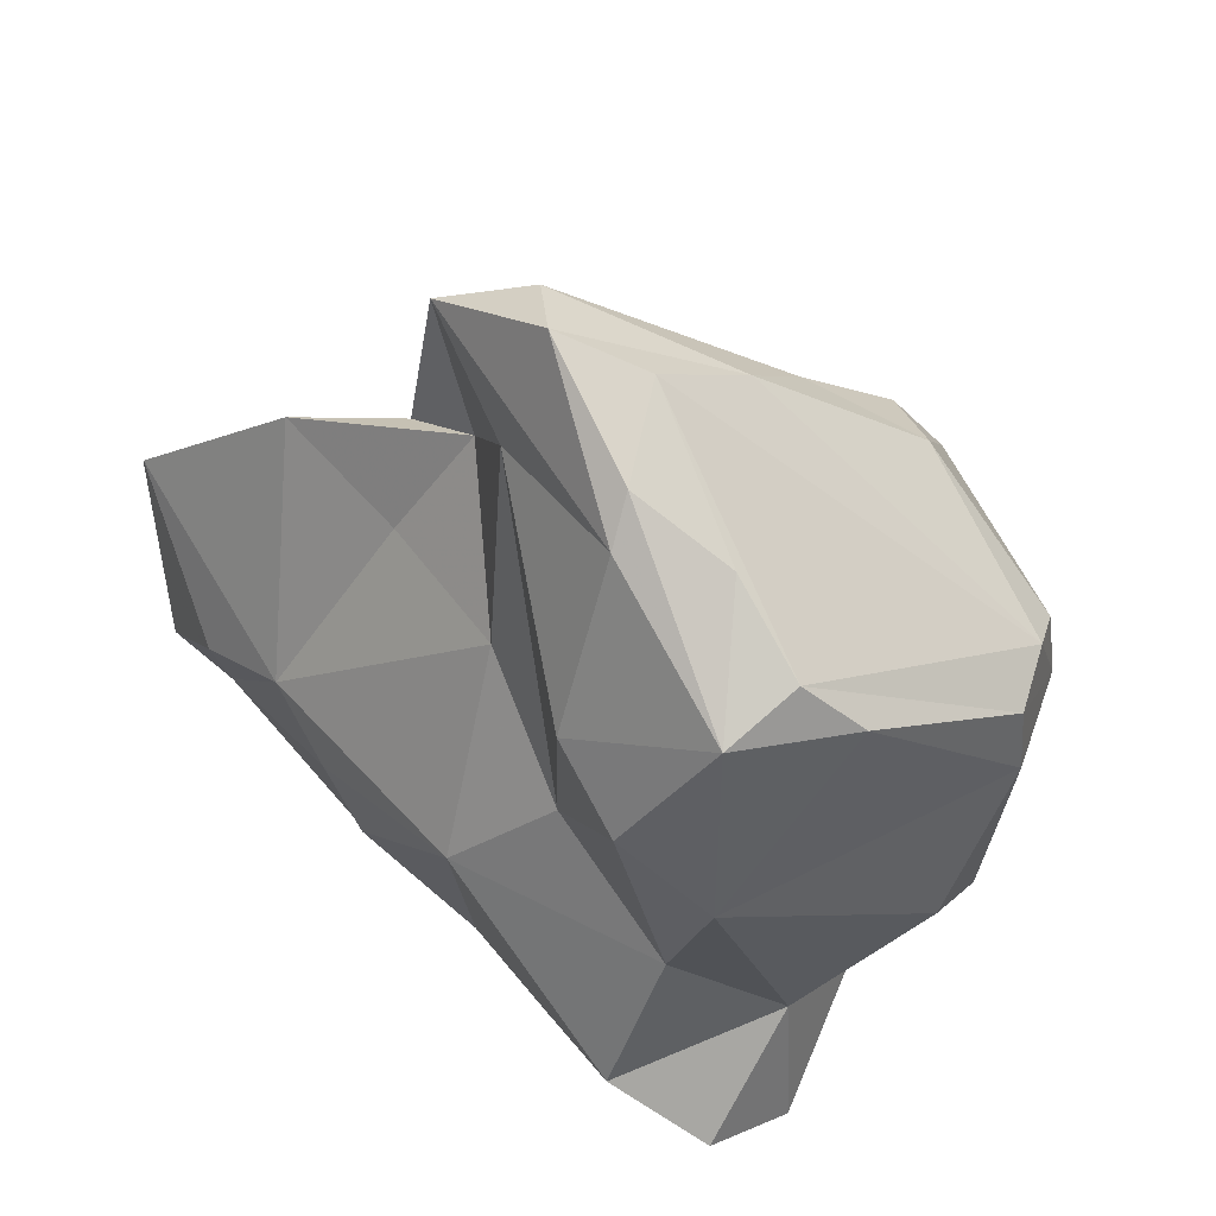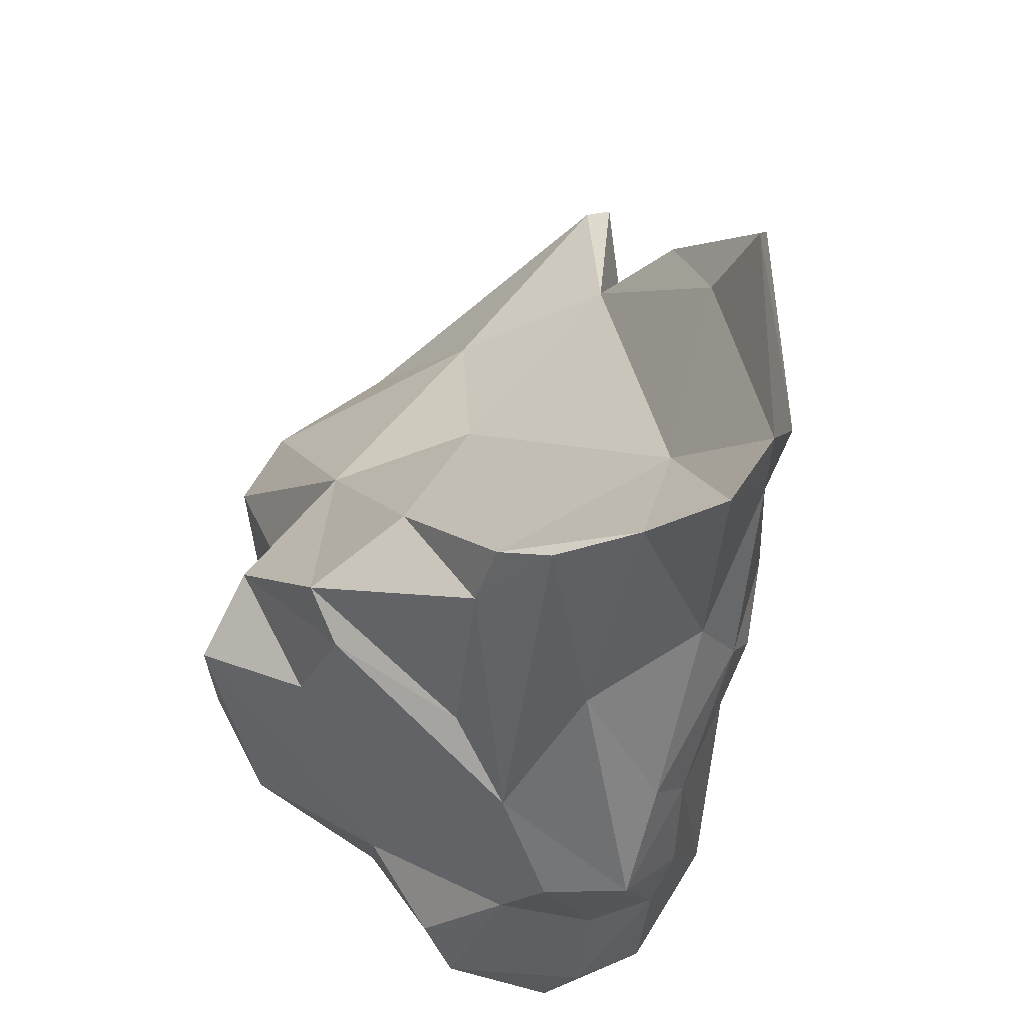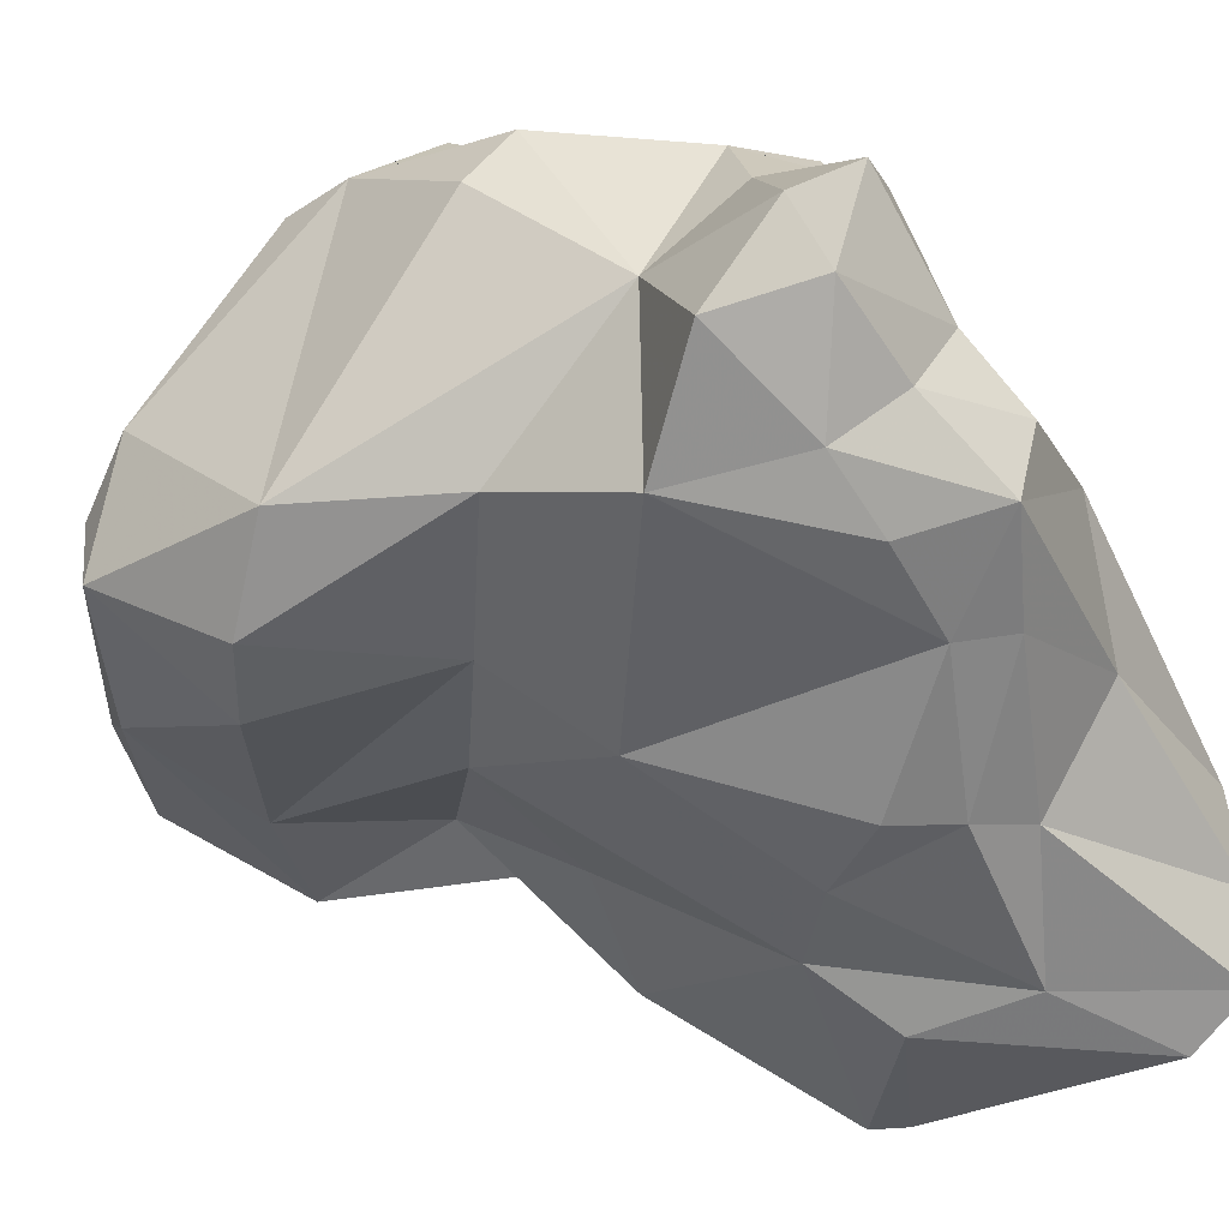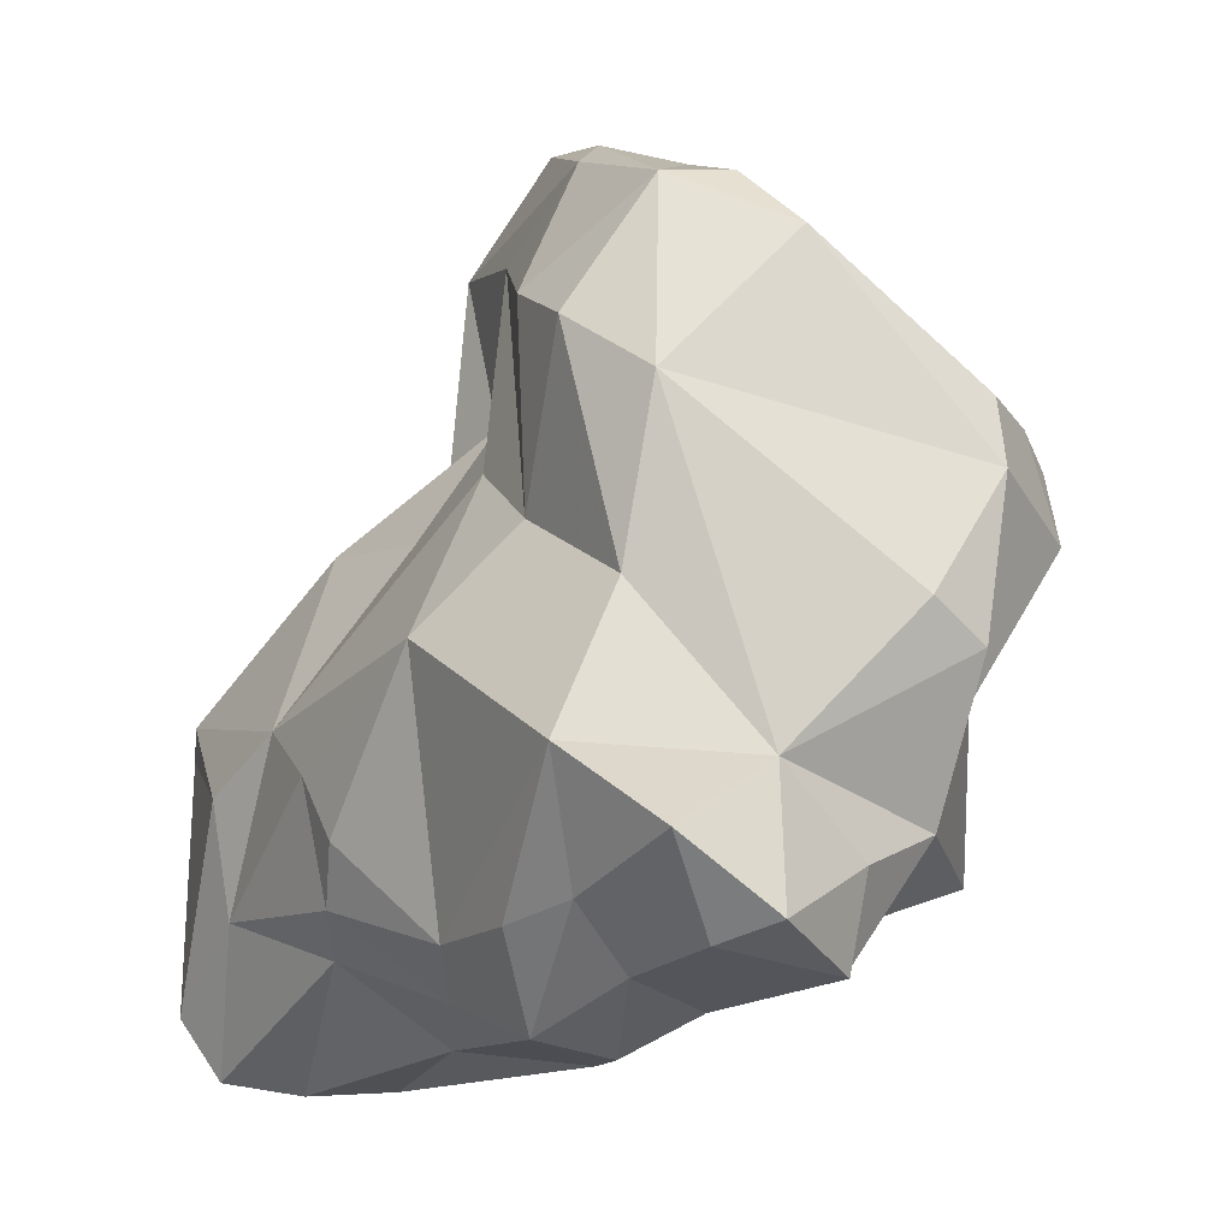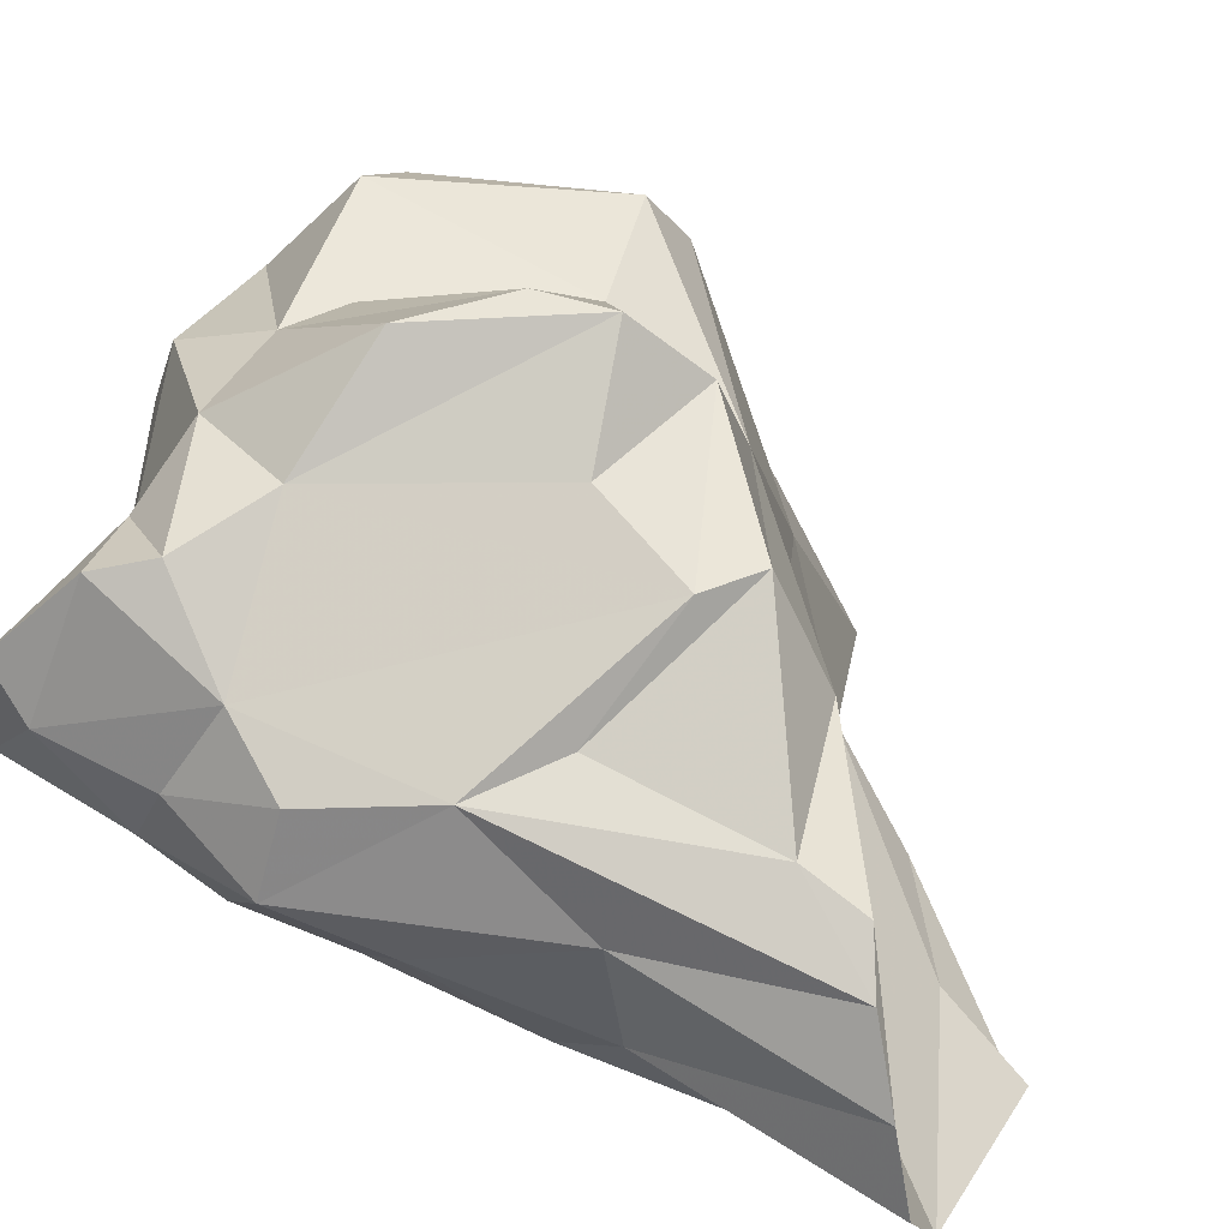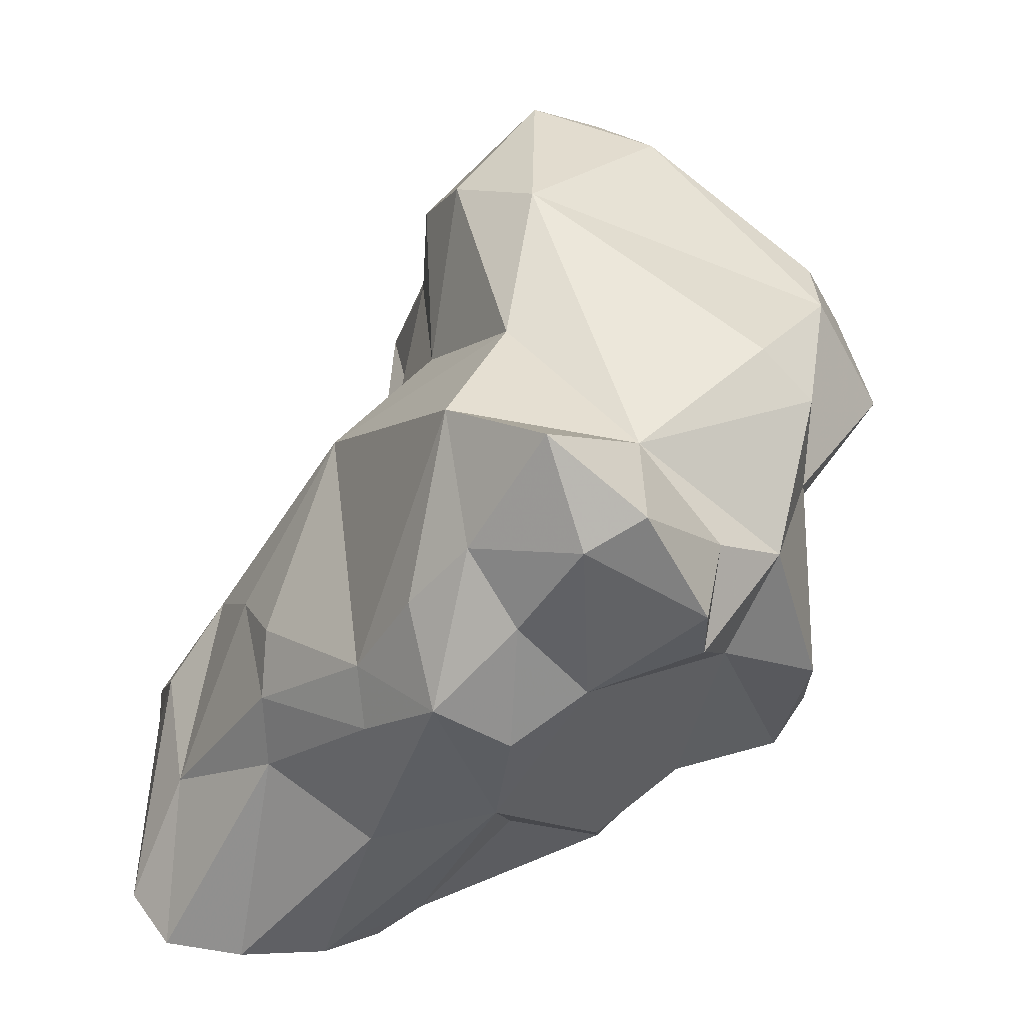
<metadata>
{"format":"obj","ext":"obj","renderer":"f3d","projection":"perspective","resolution":1024,"background":"white","views":[{"elev":48.3,"azim":67.8,"up":"+Z"},{"elev":-39.4,"azim":-75.2,"up":"+Z"},{"elev":-28.4,"azim":128.1,"up":"+Y"},{"elev":-26.3,"azim":76.3,"up":"+Z"},{"elev":18.9,"azim":-156.8,"up":"+Y"},{"elev":-51.8,"azim":78.0,"up":"+Z"}]}
</metadata>
<code>
v 178 281.5 68.55
v 177.8 283.1 57.66
v 178.1 285.7 57.3
v 183.6 281.7 64.98
v 177.7 281.6 59.7
v 178.7 288.6 57.48
v 179.1 290.4 58.28
v 182.1 282.6 61.48
v 181 291.6 58.14
v 178.8 281.4 69.42
v 185.8 285.4 59.18
v 181.5 285.4 62.88
v 182.8 297.8 61.14
v 180.8 283.6 69.35
v 181.6 294.2 62.45
v 186.7 283.1 66.09
v 185.3 293.2 68.93
v 183.3 285.2 74.05
v 185.4 289.2 56.83
v 186.4 293.8 57.64
v 184.3 297.3 59.79
v 188.6 292.8 55.63
v 188.1 284.8 59.91
v 190.7 288.1 56.49
v 187.3 303.3 62.58
v 187.3 294 74.94
v 185.9 288.4 75.18
v 187.3 289.1 81
v 187.6 287.1 72.54
v 188.4 288.5 82.08
v 186.3 298.4 68.7
v 190.4 301.9 68.58
v 187.2 299.5 60.51
v 192.9 288.2 72.38
v 185.6 301.3 64.44
v 193.5 289.8 54.67
v 195 285.8 65.68
v 188.7 283.8 63.87
v 191.3 298.7 77.96
v 189.9 284.6 61.41
v 190.5 302.3 75.01
v 191 303.9 72.94
v 192.7 302.9 60.53
v 190.6 290.9 83.58
v 194.6 294.5 55.43
v 192.7 292.4 54.54
v 192.3 287.5 57.61
v 194.5 299.2 58.5
v 188.6 289.5 76.55
v 189.8 303.6 62.46
v 192.9 290.2 84.23
v 196.4 301.9 65.88
v 192.6 288.9 80.03
v 196.5 297.8 56.02
v 193.4 302 76.03
v 197.7 300.3 60.01
v 193 296.3 80.41
v 194.4 292.7 82.94
v 195.7 288.5 57.03
v 201 288.6 60.26
v 199.1 303.2 72.48
v 196.7 291.8 55.54
v 200.2 293.1 55.31
v 197.1 290.8 81.9
v 197.7 301.5 64.08
v 198.5 297.4 55.38
v 197.8 304.2 71.89
v 197.9 304.5 69.37
v 198.9 288 75.01
v 201 300.8 64.29
v 196.9 288.7 68.9
v 199.3 293 80.04
v 197.9 290 80.59
v 201.4 288.7 72.97
v 198.9 297.9 58.44
v 198.3 289.9 57.01
v 200.9 290.6 65.36
v 202.7 291.4 57.43
v 202.1 298.9 65.13
v 201.6 294.7 55.67
v 201.1 301.5 72.28
v 203.2 291 70.5
v 200.8 294.9 60.55
v 201.2 301.7 69.86
v 202.1 293.7 78.08
v 202.8 295.5 76.14
v 202.7 291.2 77.2
g foo
f 4 10 1
f 16 10 4
f 4 1 5
f 8 4 5
f 16 4 8
f 38 16 8
f 38 8 23
f 40 38 23
f 8 5 2
f 23 8 11
f 11 8 2
f 11 2 3
f 47 40 23
f 24 11 19
f 23 11 24
f 47 23 24
f 19 11 3
f 7 6 3
f 19 3 6
f 36 24 19
f 47 24 36
f 59 47 36
f 76 59 36
f 9 6 7
f 22 6 9
f 19 6 22
f 36 19 22
f 46 36 22
f 62 36 46
f 20 22 9
f 18 10 16
f 18 16 29
f 34 29 16
f 14 1 10
f 18 14 10
f 37 34 16
f 5 1 14
f 38 37 16
f 40 37 38
f 12 5 14
f 12 2 5
f 47 37 40
f 60 37 47
f 59 60 47
f 3 2 12
f 7 3 12
f 12 17 7
f 60 59 76
f 78 60 76
f 9 7 15
f 63 76 62
f 76 36 62
f 78 76 63
f 13 20 9
f 46 45 62
f 80 78 63
f 15 13 9
f 20 13 21
f 22 45 46
f 63 62 45
f 45 22 21
f 22 20 21
f 63 45 66
f 80 63 66
f 48 45 21
f 54 45 48
f 66 45 54
f 18 49 27
f 29 49 18
f 34 49 29
f 27 14 18
f 37 71 34
f 27 12 14
f 71 37 77
f 77 37 60
f 17 12 27
f 83 77 60
f 83 60 78
f 15 7 17
f 17 31 15
f 80 83 78
f 75 83 80
f 31 13 15
f 56 83 75
f 35 13 31
f 35 21 13
f 35 33 21
f 33 48 21
f 48 56 54
f 56 75 54
f 75 66 54
f 80 66 75
f 35 25 33
f 48 33 25
f 56 48 43
f 43 48 25
f 53 30 49
f 30 28 27
f 49 30 27
f 34 53 49
f 26 27 28
f 71 53 34
f 69 53 71
f 74 69 71
f 77 74 71
f 82 74 77
f 27 26 17
f 82 77 83
f 26 31 17
f 79 82 83
f 31 32 35
f 83 70 79
f 56 70 83
f 50 32 52
f 65 50 52
f 56 65 70
f 25 35 32
f 25 32 50
f 43 50 65
f 65 56 43
f 50 43 25
f 28 30 44
f 44 30 51
f 73 30 53
f 73 51 30
f 69 73 53
f 44 39 28
f 73 69 87
f 39 26 28
f 69 74 87
f 74 82 87
f 86 87 82
f 84 86 82
f 39 41 26
f 41 31 26
f 84 82 79
f 41 42 31
f 32 31 42
f 70 84 79
f 32 42 68
f 32 68 52
f 52 68 65
f 68 84 65
f 84 70 65
f 64 51 73
f 58 51 64
f 73 87 64
f 57 44 51
f 57 51 58
f 72 58 64
f 72 64 87
f 39 44 57
f 85 72 87
f 58 72 85
f 87 86 85
f 61 57 58
f 55 39 57
f 55 57 61
f 61 58 85
f 81 61 85
f 81 85 86
f 41 39 55
f 84 81 86
f 42 41 55
f 67 42 55
f 67 55 61
f 68 67 61
f 84 68 81
f 68 61 81
f 67 68 42
g

</code>
